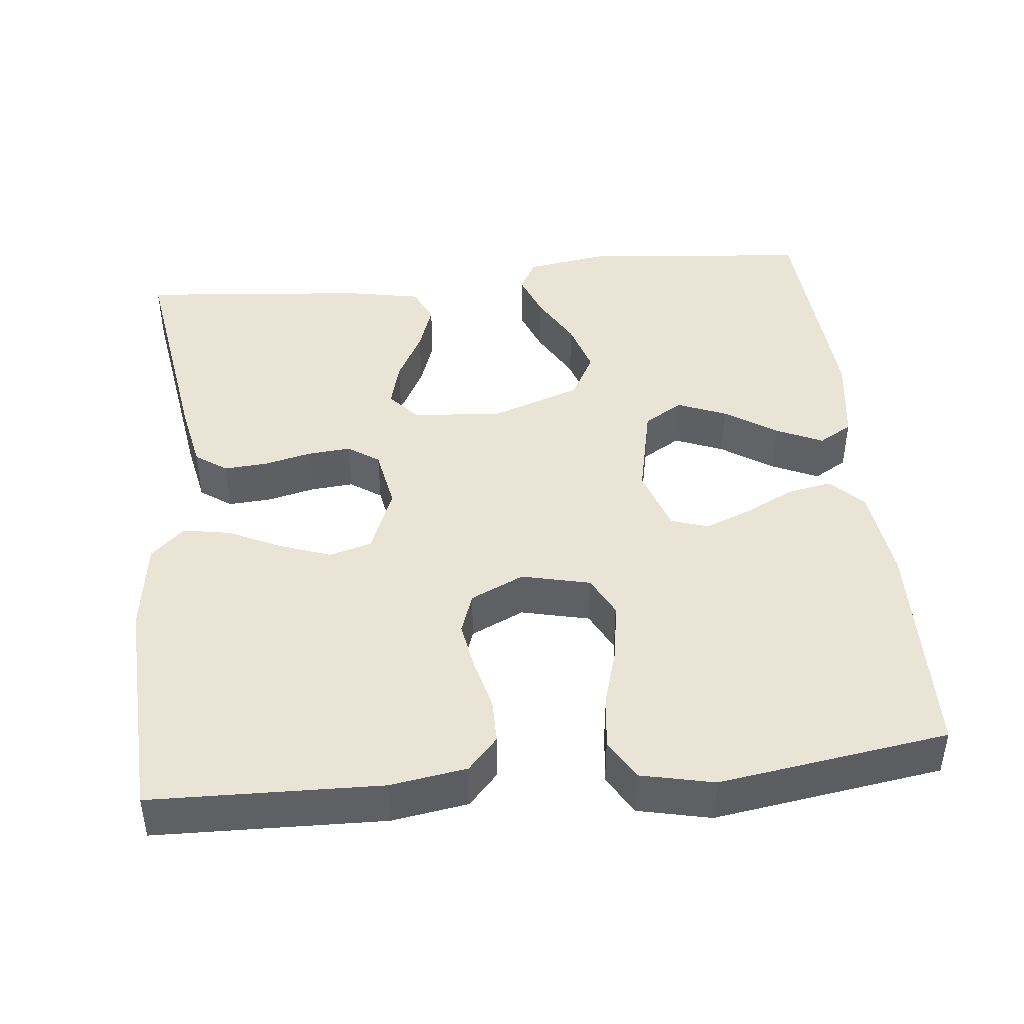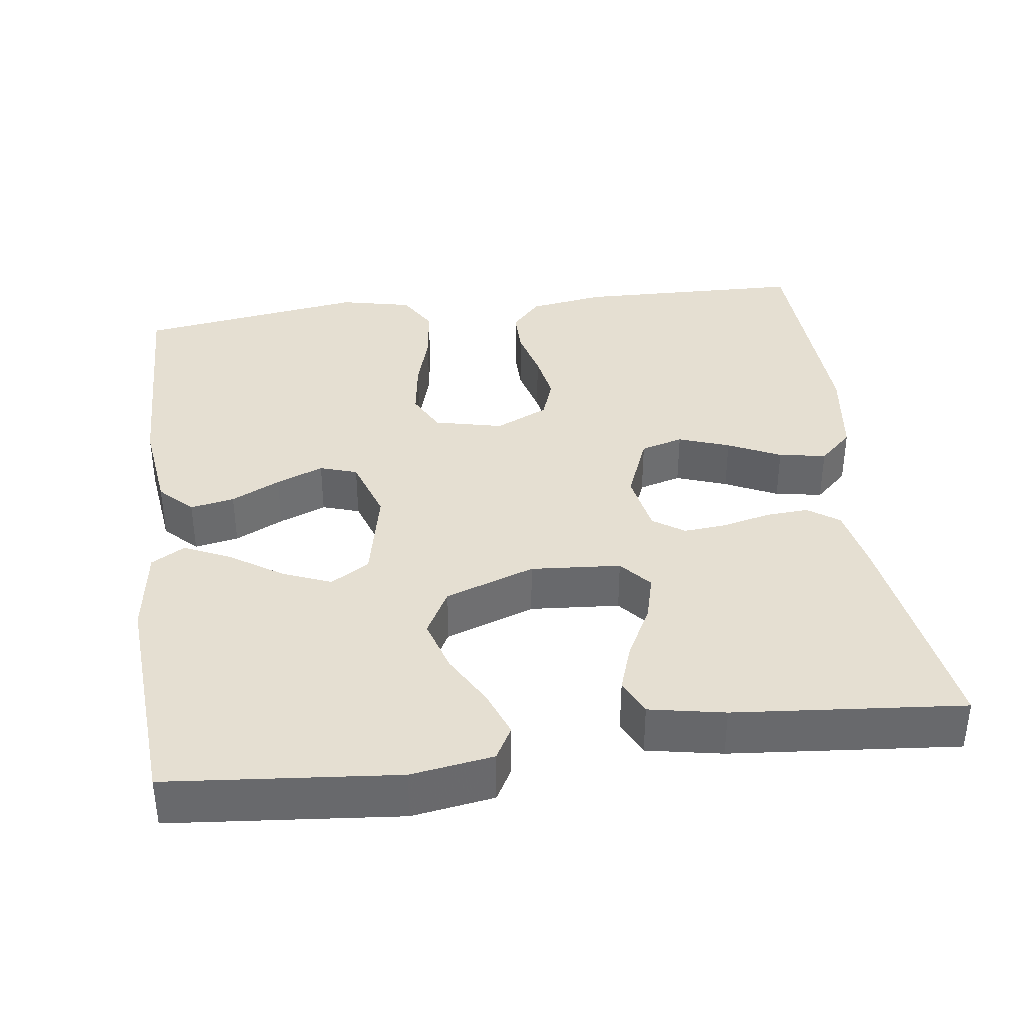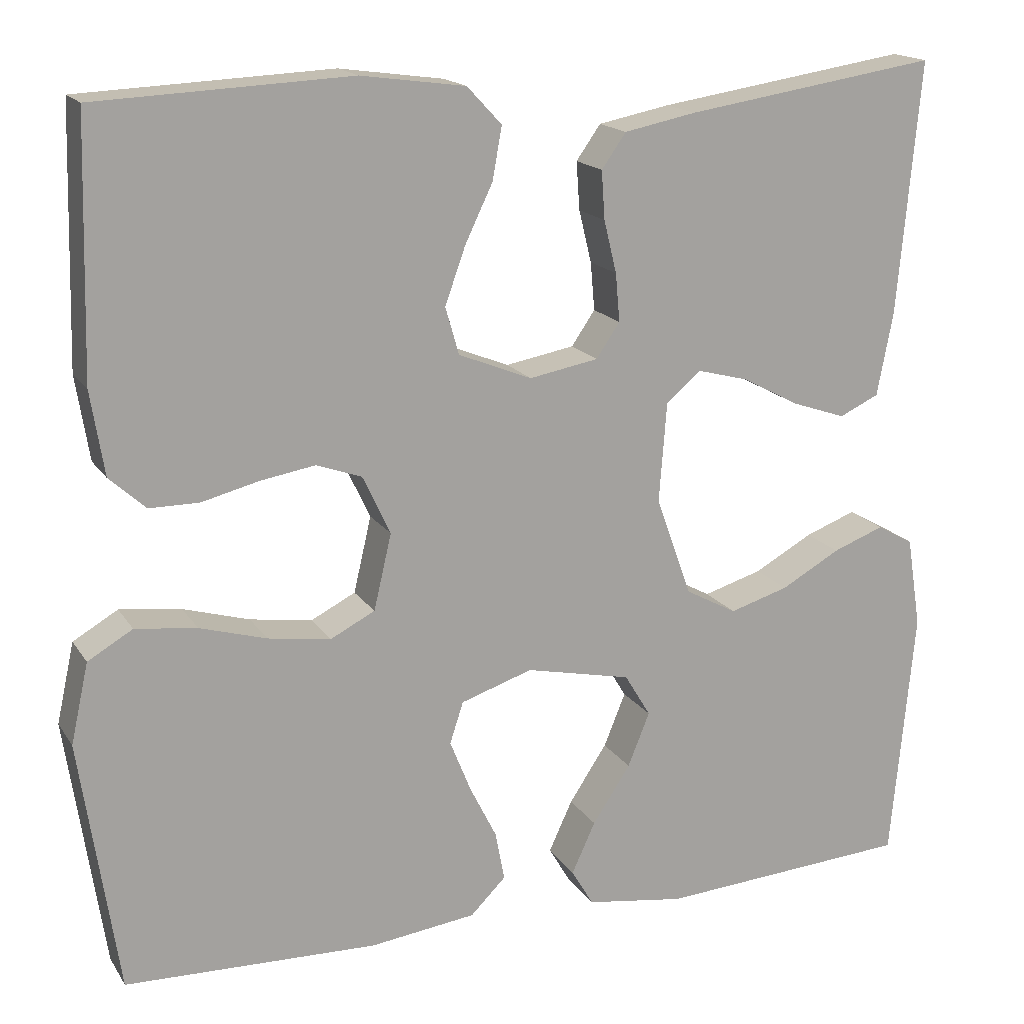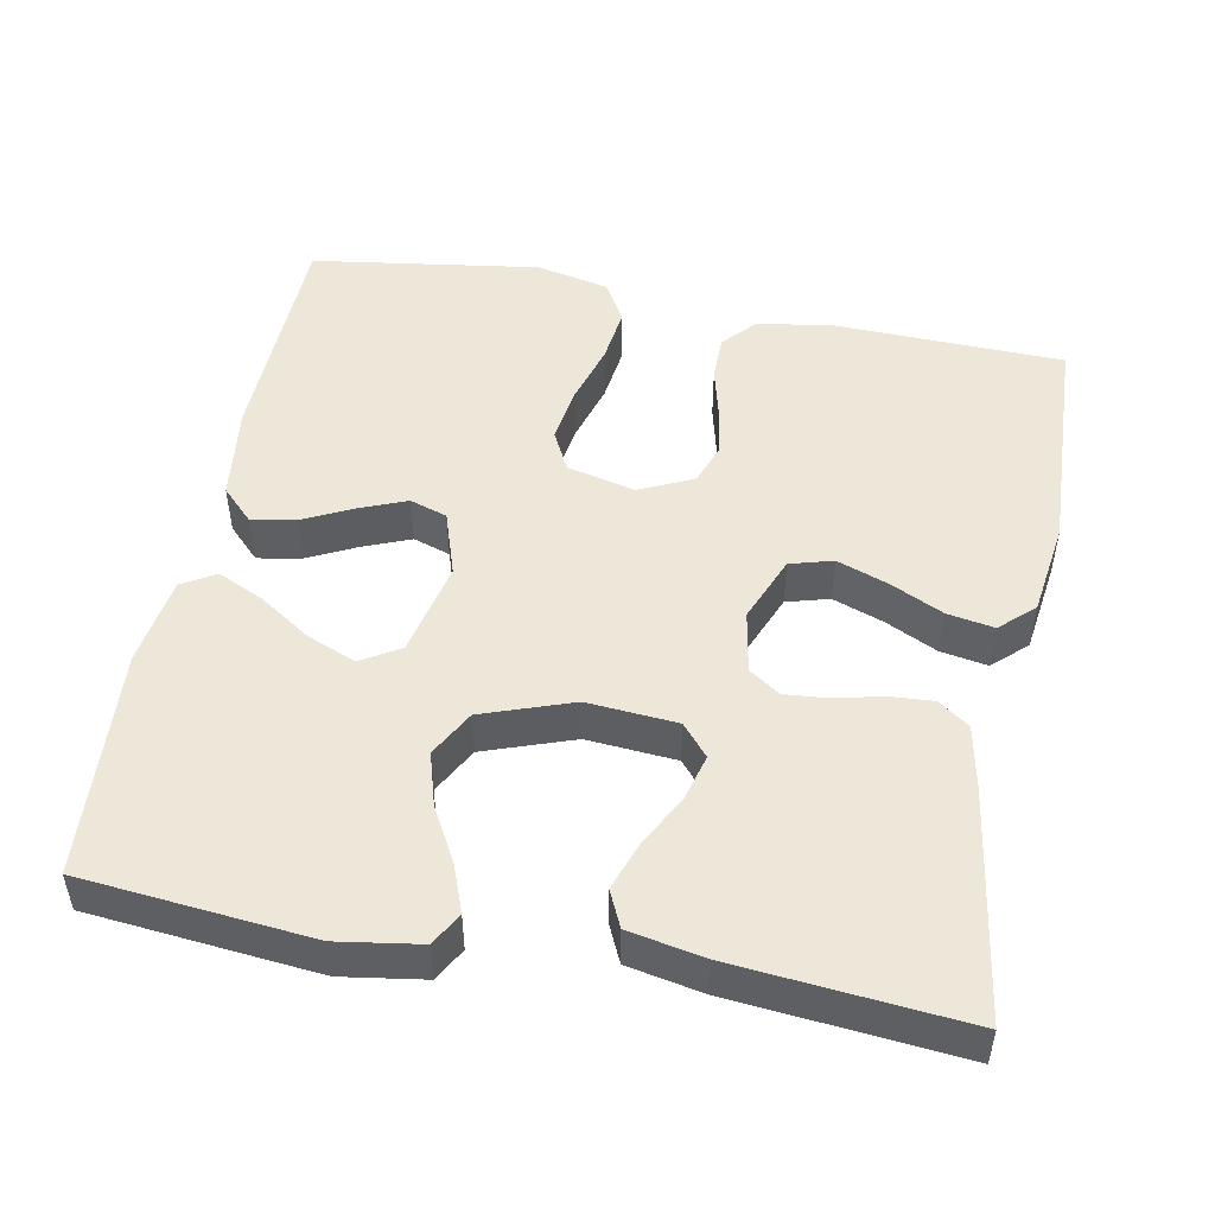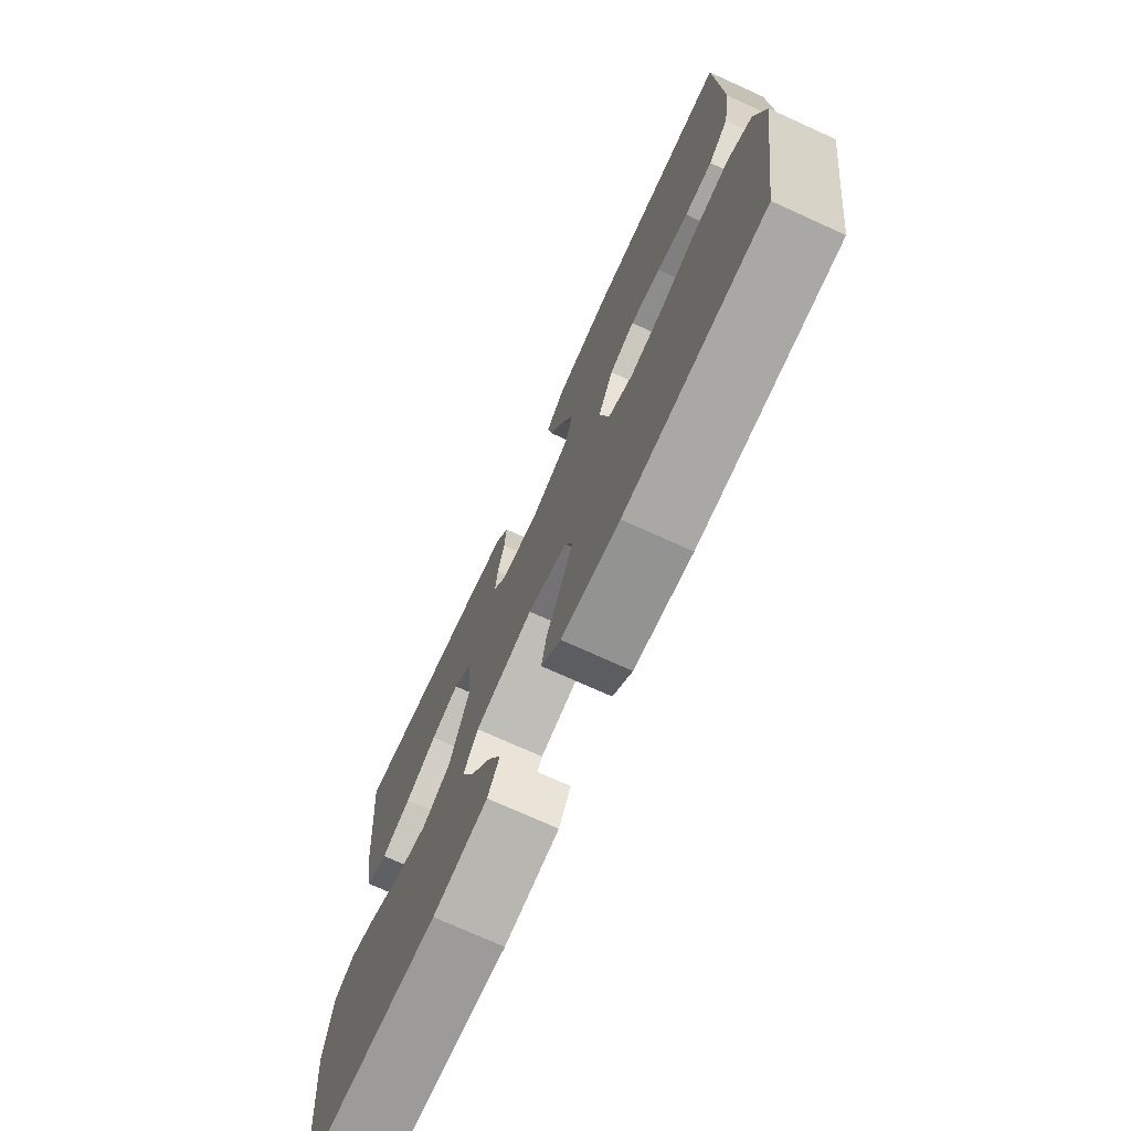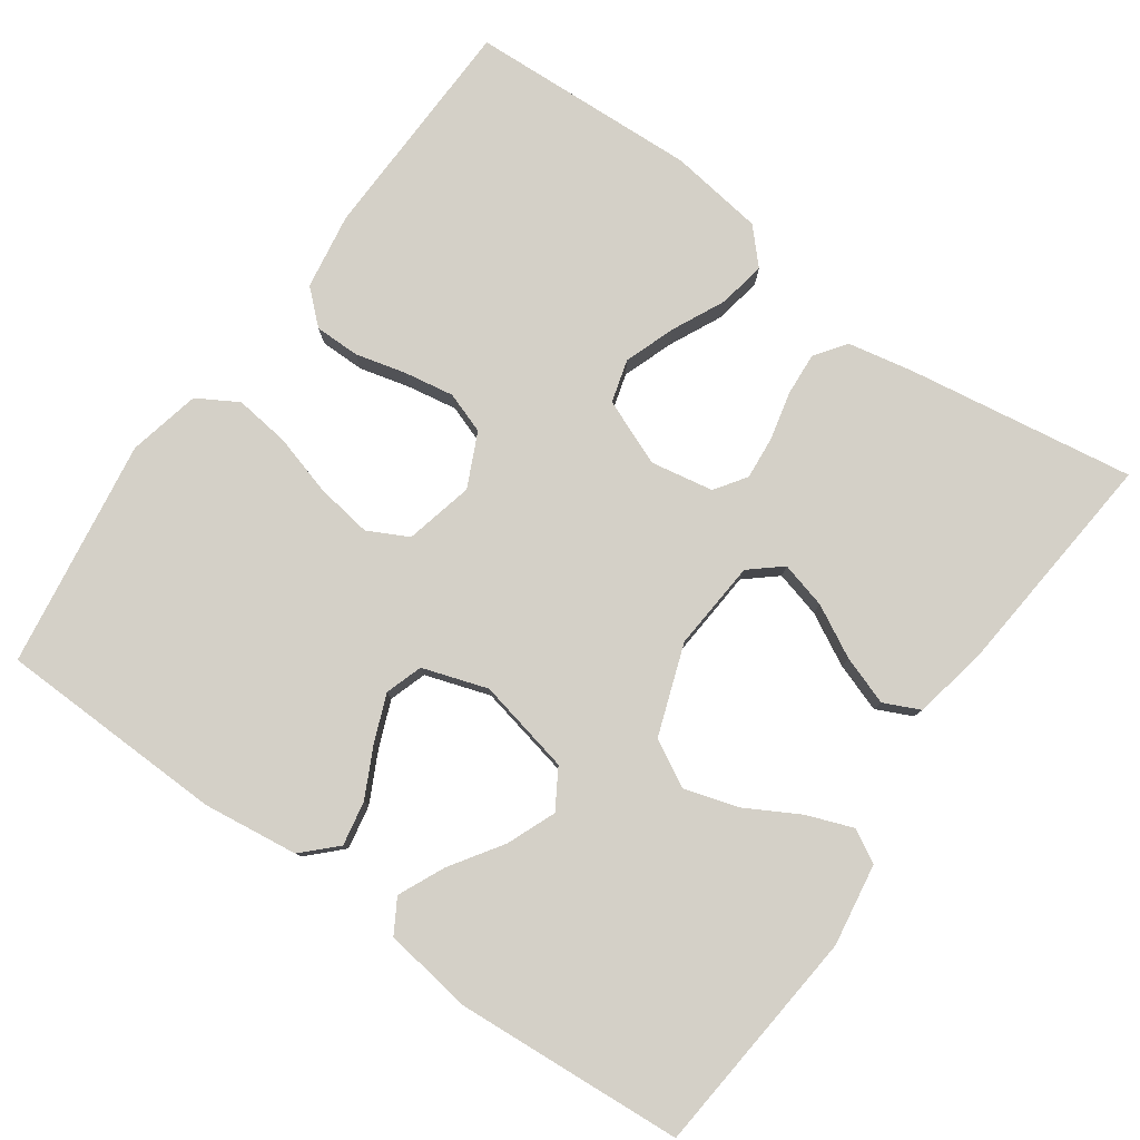
<metadata>
{"format":"obj","ext":"obj","renderer":"f3d","projection":"perspective","resolution":1024,"background":"white","views":[{"elev":43.8,"azim":84.1,"up":"+Y"},{"elev":37.5,"azim":-97.6,"up":"+Y"},{"elev":16.8,"azim":157.6,"up":"+Z"},{"elev":49.7,"azim":-79.0,"up":"+Y"},{"elev":-73.7,"azim":65.6,"up":"+Z"},{"elev":79.9,"azim":-144.6,"up":"+Y"}]}
</metadata>
<code>
v -0.5 0.07 -0.5
v -0.528 0.07 -0.2
v -0.511 0.07 -0.092
v -0.468 0.07 -0.068
v -0.407 0.07 -0.091
v -0.337 0.07 -0.13
v -0.267 0.07 -0.151
v -0.206 0.07 -0.118
v -0.164 0.07 0
v -0.173 0.07 0.118
v -0.214 0.07 0.153
v -0.275 0.07 0.137
v -0.343 0.07 0.101
v -0.407 0.07 0.079
v -0.454 0.07 0.101
v -0.473 0.07 0.2
v -0.5 0.07 0.5
v -0.2 0.07 0.454
v -0.115 0.07 0.437
v -0.086 0.07 0.396
v -0.09 0.07 0.339
v -0.105 0.07 0.277
v -0.11 0.07 0.22
v -0.082 0.07 0.179
v 0 0.07 0.164
v 0.087 0.07 0.199
v 0.103 0.07 0.255
v 0.079 0.07 0.322
v 0.046 0.07 0.391
v 0.035 0.07 0.453
v 0.076 0.07 0.497
v 0.2 0.07 0.514
v 0.5 0.07 0.5
v 0.508 0.07 0.2
v 0.492 0.07 0.1
v 0.449 0.07 0.061
v 0.39 0.07 0.061
v 0.323 0.07 0.078
v 0.258 0.07 0.089
v 0.204 0.07 0.07
v 0.171 0.07 0
v 0.192 0.07 -0.09
v 0.245 0.07 -0.117
v 0.319 0.07 -0.106
v 0.398 0.07 -0.083
v 0.471 0.07 -0.074
v 0.524 0.07 -0.105
v 0.545 0.07 -0.2
v 0.5 0.07 -0.5
v 0.2 0.07 -0.508
v 0.075 0.07 -0.492
v 0.033 0.07 -0.45
v 0.044 0.07 -0.392
v 0.076 0.07 -0.328
v 0.101 0.07 -0.266
v 0.085 0.07 -0.217
v 0 0.07 -0.189
v -0.125 0.07 -0.216
v -0.156 0.07 -0.267
v -0.13 0.07 -0.331
v -0.085 0.07 -0.399
v -0.057 0.07 -0.46
v -0.083 0.07 -0.504
v -0.2 0.07 -0.521
v -0.5 0 -0.5
v -0.528 0 -0.2
v -0.511 0 -0.092
v -0.468 0 -0.068
v -0.407 0 -0.091
v -0.337 0 -0.13
v -0.267 0 -0.151
v -0.206 0 -0.118
v -0.164 0 0
v -0.173 0 0.118
v -0.214 0 0.153
v -0.275 0 0.137
v -0.343 0 0.101
v -0.407 0 0.079
v -0.454 0 0.101
v -0.473 0 0.2
v -0.5 0 0.5
v -0.2 0 0.454
v -0.115 0 0.437
v -0.086 0 0.396
v -0.09 0 0.339
v -0.105 0 0.277
v -0.11 0 0.22
v -0.082 0 0.179
v 0 0 0.164
v 0.087 0 0.199
v 0.103 0 0.255
v 0.079 0 0.322
v 0.046 0 0.391
v 0.035 0 0.453
v 0.076 0 0.497
v 0.2 0 0.514
v 0.5 0 0.5
v 0.508 0 0.2
v 0.492 0 0.1
v 0.449 0 0.061
v 0.39 0 0.061
v 0.323 0 0.078
v 0.258 0 0.089
v 0.204 0 0.07
v 0.171 0 0
v 0.192 0 -0.09
v 0.245 0 -0.117
v 0.319 0 -0.106
v 0.398 0 -0.083
v 0.471 0 -0.074
v 0.524 0 -0.105
v 0.545 0 -0.2
v 0.5 0 -0.5
v 0.2 0 -0.508
v 0.075 0 -0.492
v 0.033 0 -0.45
v 0.044 0 -0.392
v 0.076 0 -0.328
v 0.101 0 -0.266
v 0.085 0 -0.217
v 0 0 -0.189
v -0.125 0 -0.216
v -0.156 0 -0.267
v -0.13 0 -0.331
v -0.085 0 -0.399
v -0.057 0 -0.46
v -0.083 0 -0.504
v -0.2 0 -0.521
f 4 5 6
f 3 4 6
f 2 3 6
f 1 2 6
f 64 1 6
f 63 64 6
f 62 63 6
f 61 62 6
f 60 61 6
f 59 60 6 7
f 58 59 7 8
f 57 58 8 9
f 56 57 9 10
f 52 53 54
f 51 52 54
f 50 51 54
f 49 50 54
f 48 49 54
f 47 48 54
f 46 47 54
f 45 46 54
f 44 45 54
f 43 44 54 55
f 42 43 55 56
f 36 37 38
f 35 36 38
f 34 35 38
f 33 34 38
f 32 33 38
f 31 32 38
f 30 31 38
f 29 30 38
f 28 29 38
f 27 28 38 39
f 26 27 39 40
f 20 21 22
f 19 20 22
f 18 19 22
f 17 18 22
f 16 17 22
f 15 16 22
f 14 15 22
f 13 14 22
f 12 13 22
f 11 12 22 23
f 10 11 23 24
f 10 24 25
f 56 10 25
f 42 56 25
f 41 42 25
f 25 26 40 41
f 70 69 68
f 70 68 67
f 70 67 66
f 70 66 65
f 70 65 128
f 70 128 127
f 70 127 126
f 70 126 125
f 70 125 124
f 71 70 124 123
f 72 71 123 122
f 73 72 122 121
f 74 73 121 120
f 118 117 116
f 118 116 115
f 118 115 114
f 118 114 113
f 118 113 112
f 118 112 111
f 118 111 110
f 118 110 109
f 118 109 108
f 119 118 108 107
f 120 119 107 106
f 102 101 100
f 102 100 99
f 102 99 98
f 102 98 97
f 102 97 96
f 102 96 95
f 102 95 94
f 102 94 93
f 102 93 92
f 103 102 92 91
f 104 103 91 90
f 86 85 84
f 86 84 83
f 86 83 82
f 86 82 81
f 86 81 80
f 86 80 79
f 86 79 78
f 86 78 77
f 86 77 76
f 87 86 76 75
f 88 87 75 74
f 89 88 74
f 89 74 120
f 89 120 106
f 89 106 105
f 105 104 90 89
f 1 65 66 2
f 2 66 67 3
f 3 67 68 4
f 4 68 69 5
f 5 69 70 6
f 6 70 71 7
f 7 71 72 8
f 8 72 73 9
f 9 73 74 10
f 10 74 75 11
f 11 75 76 12
f 12 76 77 13
f 13 77 78 14
f 14 78 79 15
f 15 79 80 16
f 16 80 81 17
f 17 81 82 18
f 18 82 83 19
f 19 83 84 20
f 20 84 85 21
f 21 85 86 22
f 22 86 87 23
f 23 87 88 24
f 24 88 89 25
f 25 89 90 26
f 26 90 91 27
f 27 91 92 28
f 28 92 93 29
f 29 93 94 30
f 30 94 95 31
f 31 95 96 32
f 32 96 97 33
f 33 97 98 34
f 34 98 99 35
f 35 99 100 36
f 36 100 101 37
f 37 101 102 38
f 38 102 103 39
f 39 103 104 40
f 40 104 105 41
f 41 105 106 42
f 42 106 107 43
f 43 107 108 44
f 44 108 109 45
f 45 109 110 46
f 46 110 111 47
f 47 111 112 48
f 48 112 113 49
f 49 113 114 50
f 50 114 115 51
f 51 115 116 52
f 52 116 117 53
f 53 117 118 54
f 54 118 119 55
f 55 119 120 56
f 56 120 121 57
f 57 121 122 58
f 58 122 123 59
f 59 123 124 60
f 60 124 125 61
f 61 125 126 62
f 62 126 127 63
f 63 127 128 64
f 64 128 65 1

</code>
